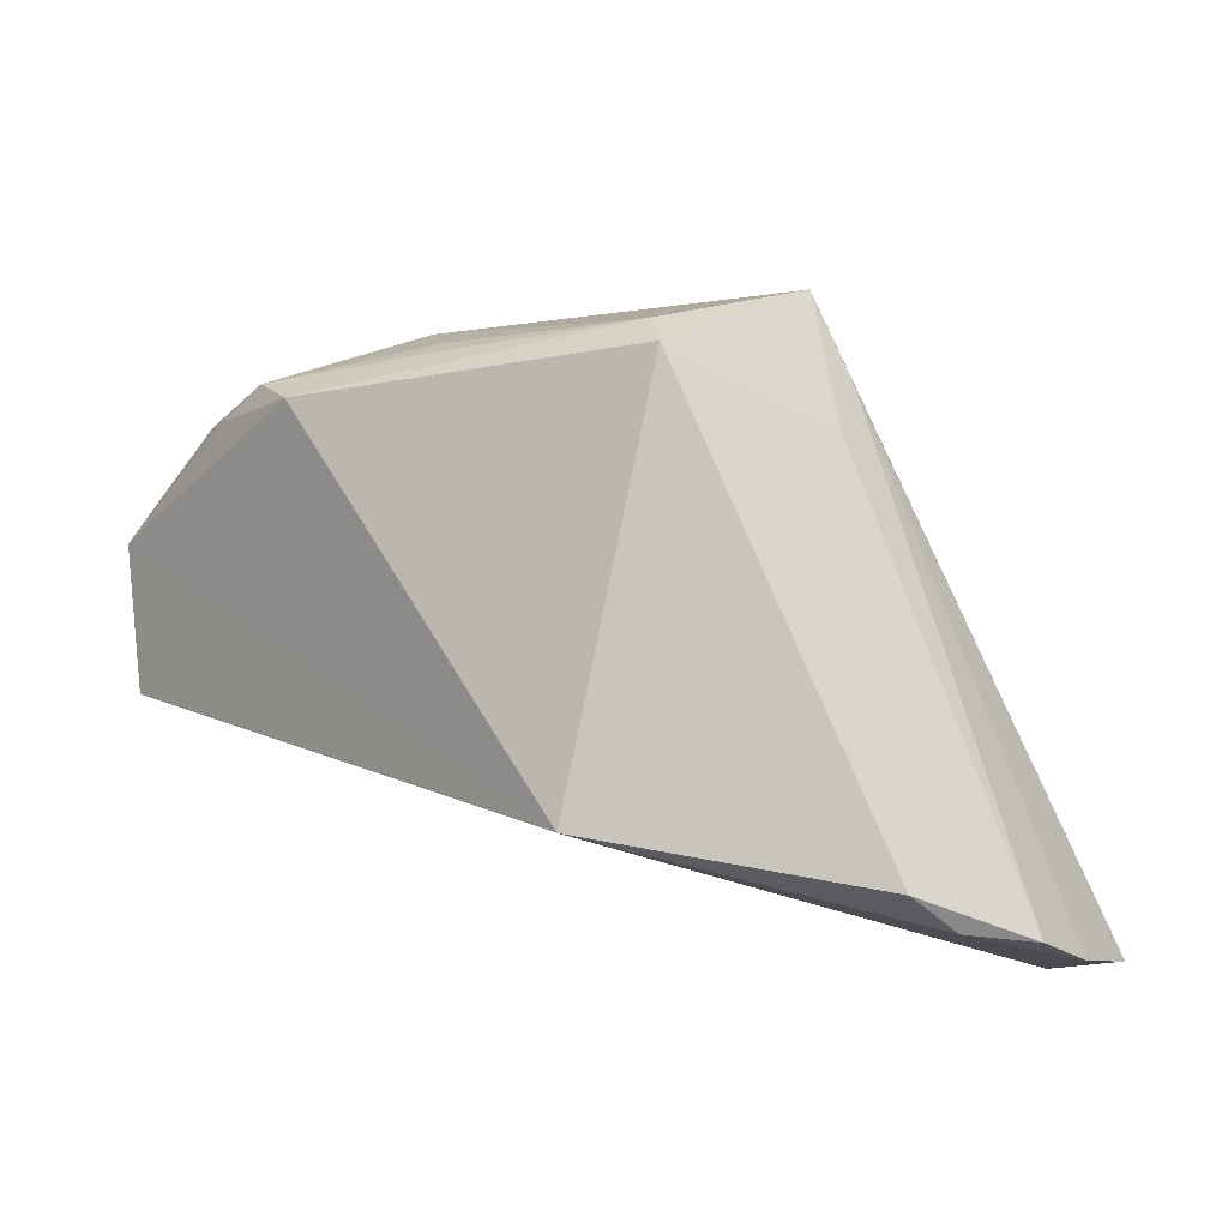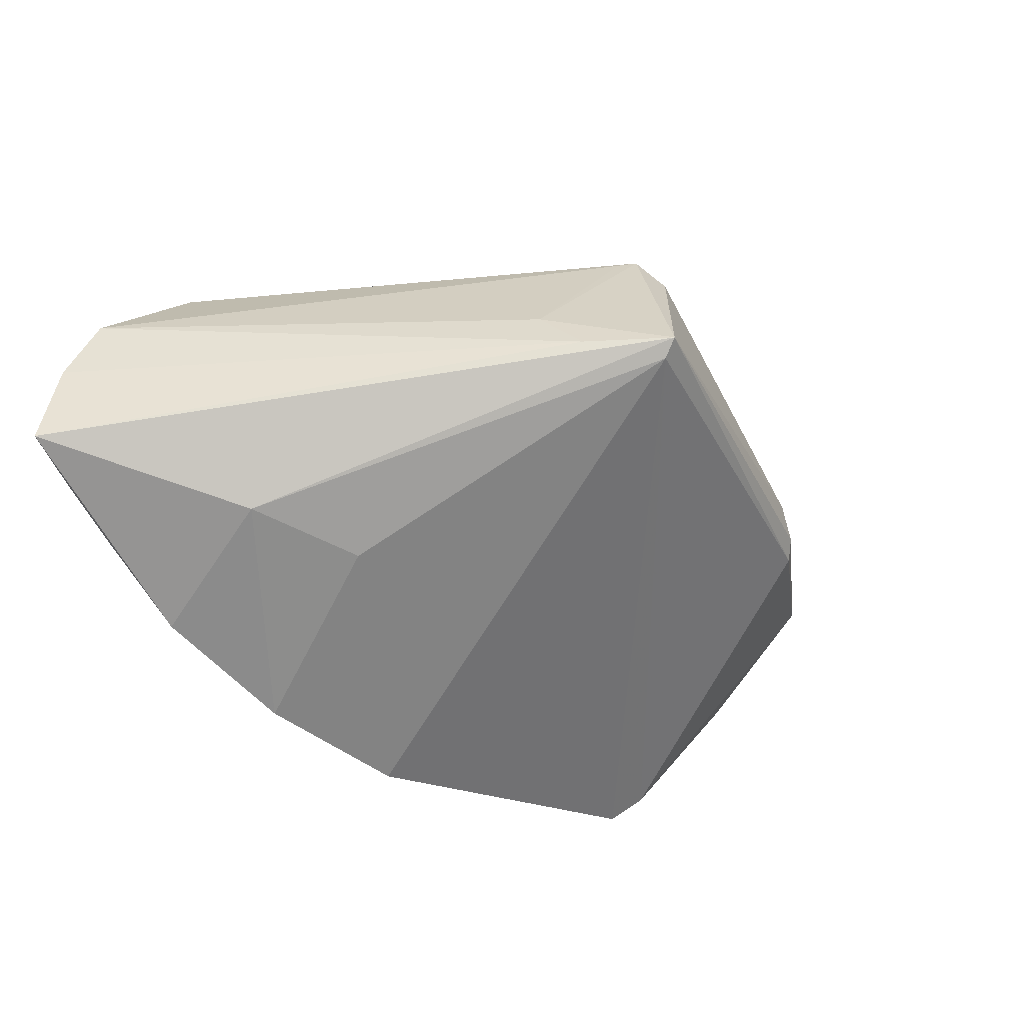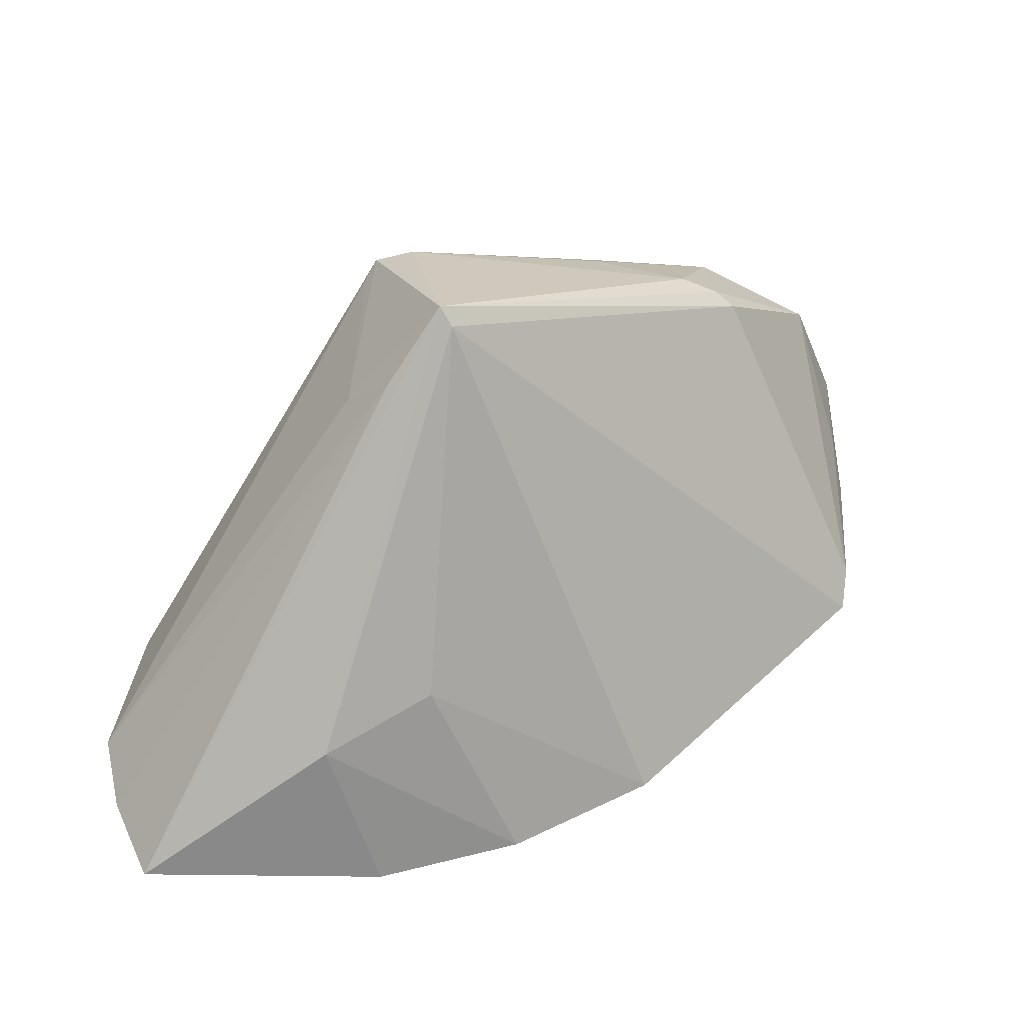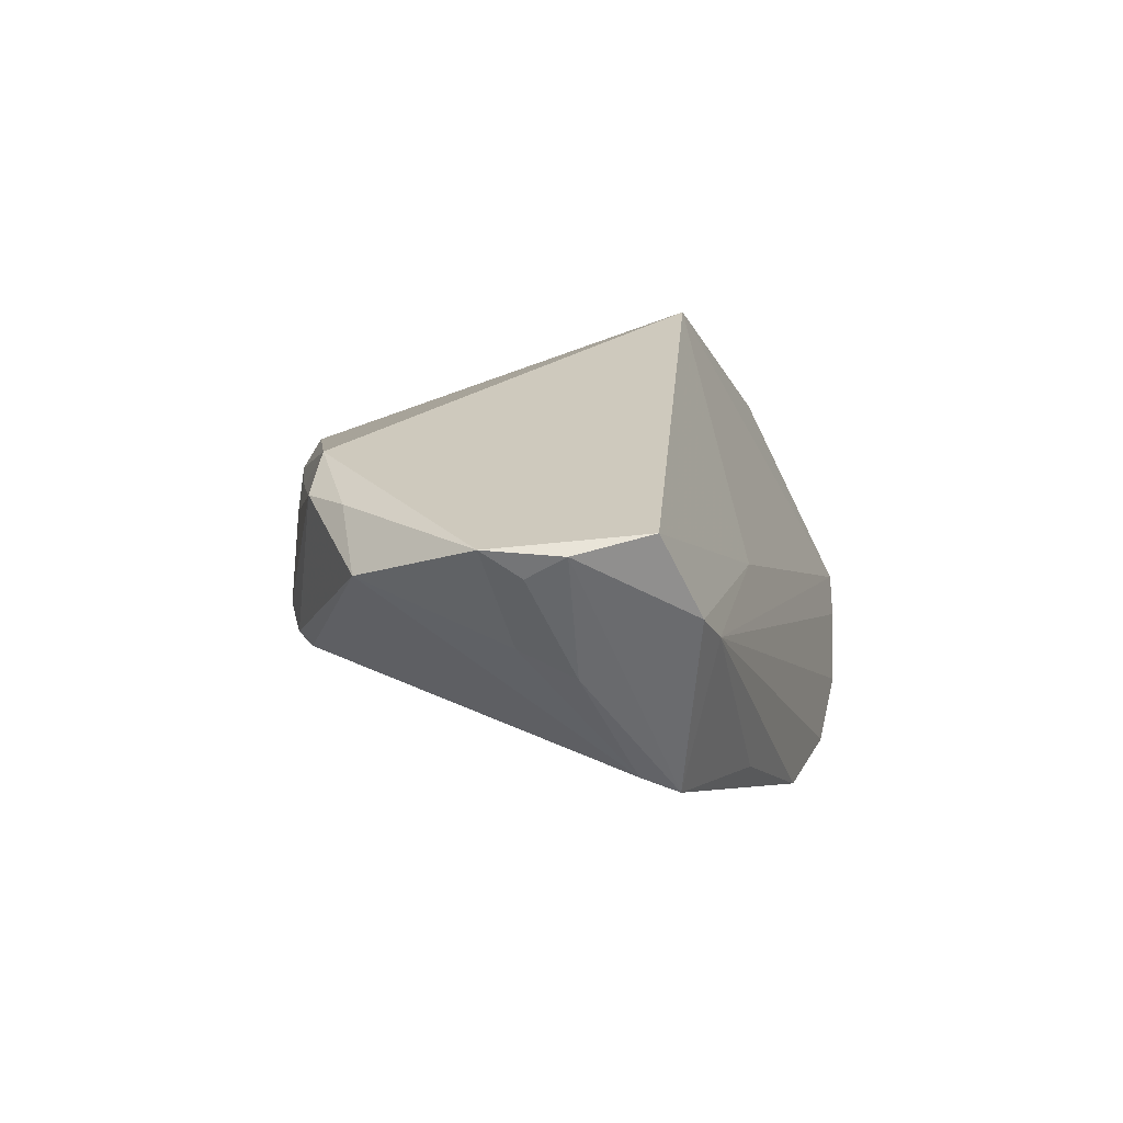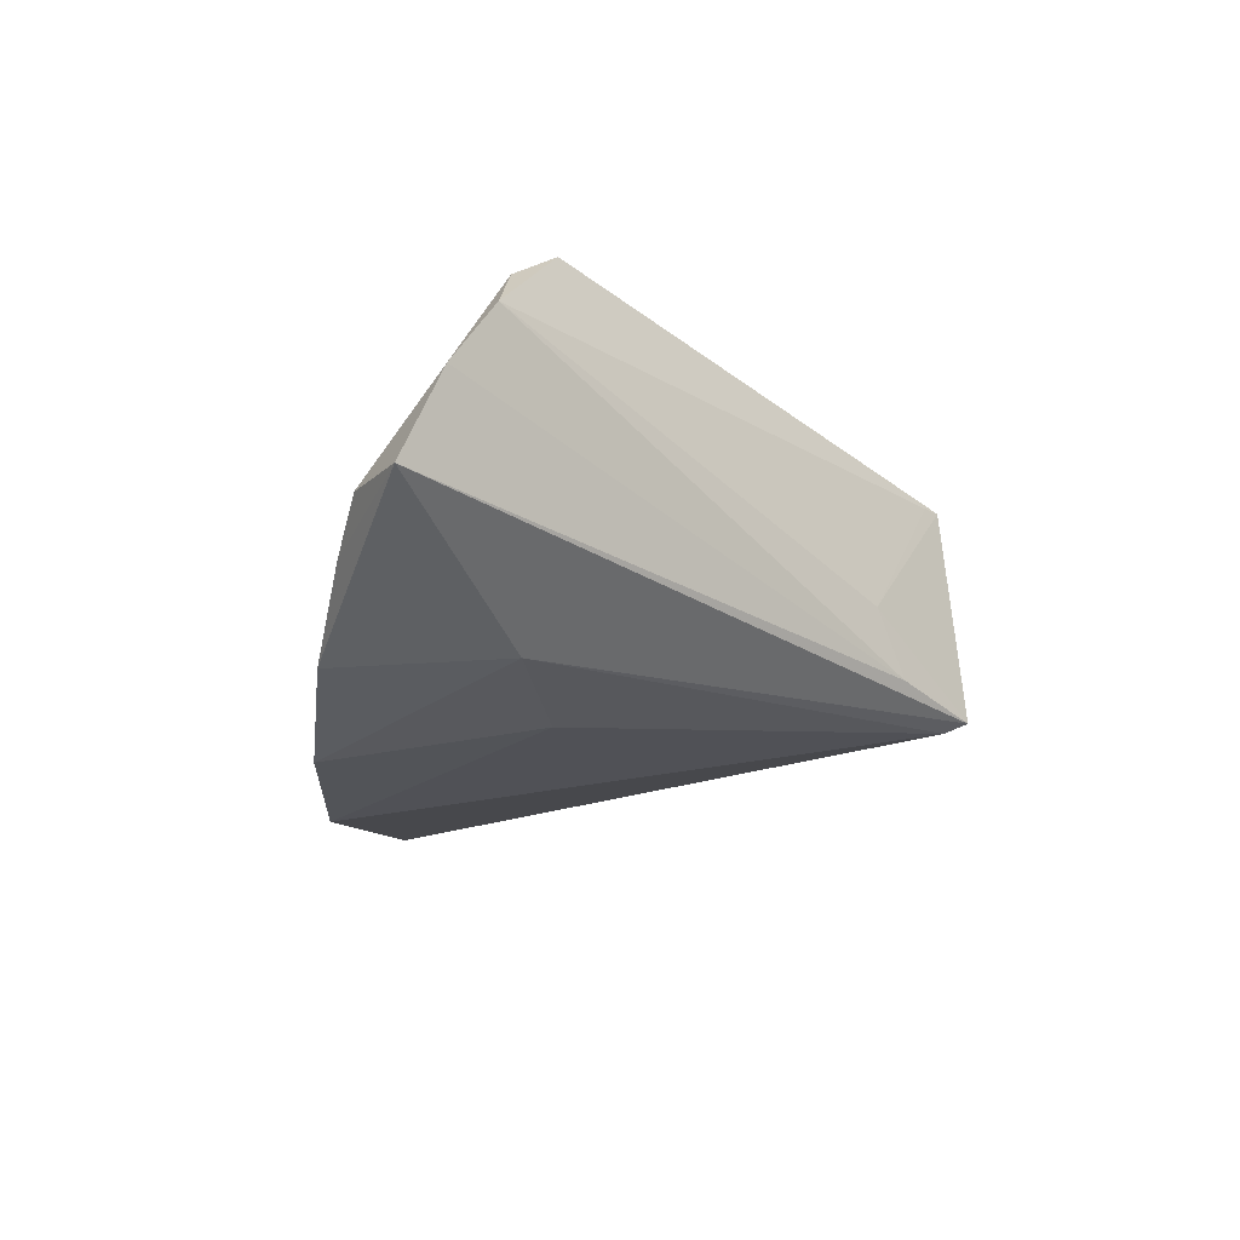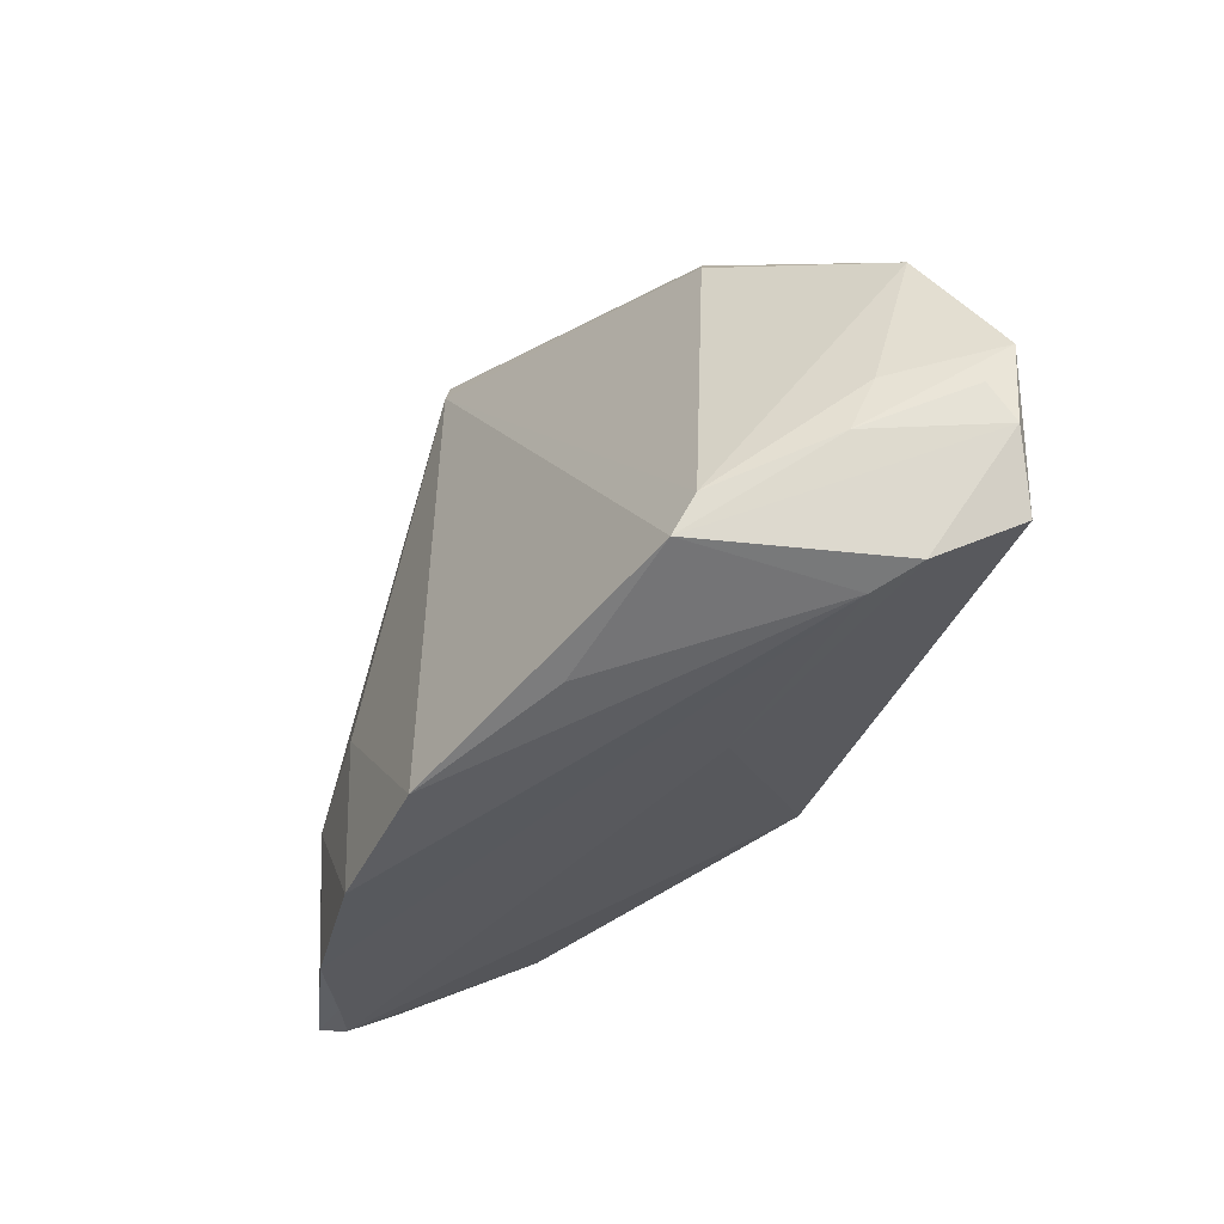
<metadata>
{"format":"obj","ext":"obj","renderer":"f3d","projection":"perspective","resolution":1024,"background":"white","views":[{"elev":15.3,"azim":44.5,"up":"+Y"},{"elev":-63.8,"azim":127.9,"up":"+Z"},{"elev":24.8,"azim":165.3,"up":"+Y"},{"elev":24.1,"azim":-84.5,"up":"+Z"},{"elev":-34.2,"azim":77.0,"up":"+Z"},{"elev":-28.7,"azim":-103.9,"up":"+Y"}]}
</metadata>
<code>
v -0.05025 -0.004045 0.008989
v 0.02326 0.02464 -0.01097
v 0.01573 0.03527 0.008238
v -0.04952 -0.01638 0.01589
v -0.02759 0.02945 0.001881
v -0.02558 0.02617 0.02284
v -0.05114 -0.01183 0.02572
v -0.03256 0.02649 0.02056
v -0.01099 -0.02683 -0.0241
v 0.02423 -0.03237 -0.02754
v -0.02798 -0.02154 -0.01248
v 0.01213 0.03523 -0.01824
v 0.03662 -0.03237 -0.02361
v -0.0498 0.002361 0.01189
v -0.04469 -0.01439 -0.006629
v 0.01711 0.03332 0.007645
v -0.05347 0.001078 0.02127
v -0.01414 0.0319 0.01072
v 0.05484 -0.02126 -0.005544
v -0.0539 0.00552 0.02441
v 0.05263 -0.02946 -0.02387
v 0.006811 -0.03055 -0.02754
v -0.04585 -0.01006 -0.004402
v -0.03776 0.02177 0.02183
v 0.01882 -0.01091 0.0258
v -0.02975 0.0275 0.001217
v -0.01539 0.03077 0.01443
v -0.05394 -0.003295 0.02408
v 0.048 -0.01453 0.00737
v -0.04491 -0.01799 0.0118
v -0.01598 -0.0205 0.007086
v 0.01156 0.03678 0.005855
v 0.04457 -0.03204 -0.02149
v 0.01721 -0.008168 -0.02649
v 0.03039 -0.01383 -0.02754
v 0.01968 0.02841 -0.01723
v 0.01336 0.03754 -0.01742
v 0.05474 -0.02565 -0.01358
v -0.04594 0.01942 0.01746
v 0.05027 -0.01943 0.002098
v -0.02349 0.03103 0.003439
f 37 3 2
f 36 21 37
f 36 2 19
f 37 2 36
f 37 21 35
f 35 21 10
f 19 2 16
f 16 2 3
f 32 3 37
f 3 32 6
f 38 33 21
f 38 36 19
f 21 36 38
f 19 40 38
f 38 40 33
f 15 30 4
f 4 7 28
f 28 15 4
f 13 30 10
f 33 30 13
f 10 21 13
f 21 33 13
f 41 32 37
f 1 15 28
f 28 7 20
f 25 20 7
f 6 20 25
f 3 6 25
f 33 40 25
f 8 6 27
f 27 6 32
f 22 35 10
f 10 30 22
f 30 9 22
f 11 30 15
f 15 9 11
f 11 9 30
f 12 9 15
f 37 35 12
f 31 30 33
f 31 4 30
f 33 25 31
f 7 4 31
f 31 25 7
f 5 39 8
f 8 41 5
f 5 41 37
f 15 1 23
f 23 12 15
f 8 39 24
f 39 20 24
f 24 6 8
f 24 20 6
f 17 1 28
f 28 20 17
f 17 20 1
f 3 25 29
f 29 25 40
f 29 40 19
f 19 16 29
f 29 16 3
f 32 41 18
f 18 27 32
f 18 41 8
f 8 27 18
f 35 22 34
f 34 12 35
f 34 22 9
f 9 12 34
f 39 23 14
f 14 23 1
f 14 20 39
f 1 20 14
f 12 23 26
f 37 12 26
f 26 5 37
f 39 5 26
f 26 23 39

</code>
